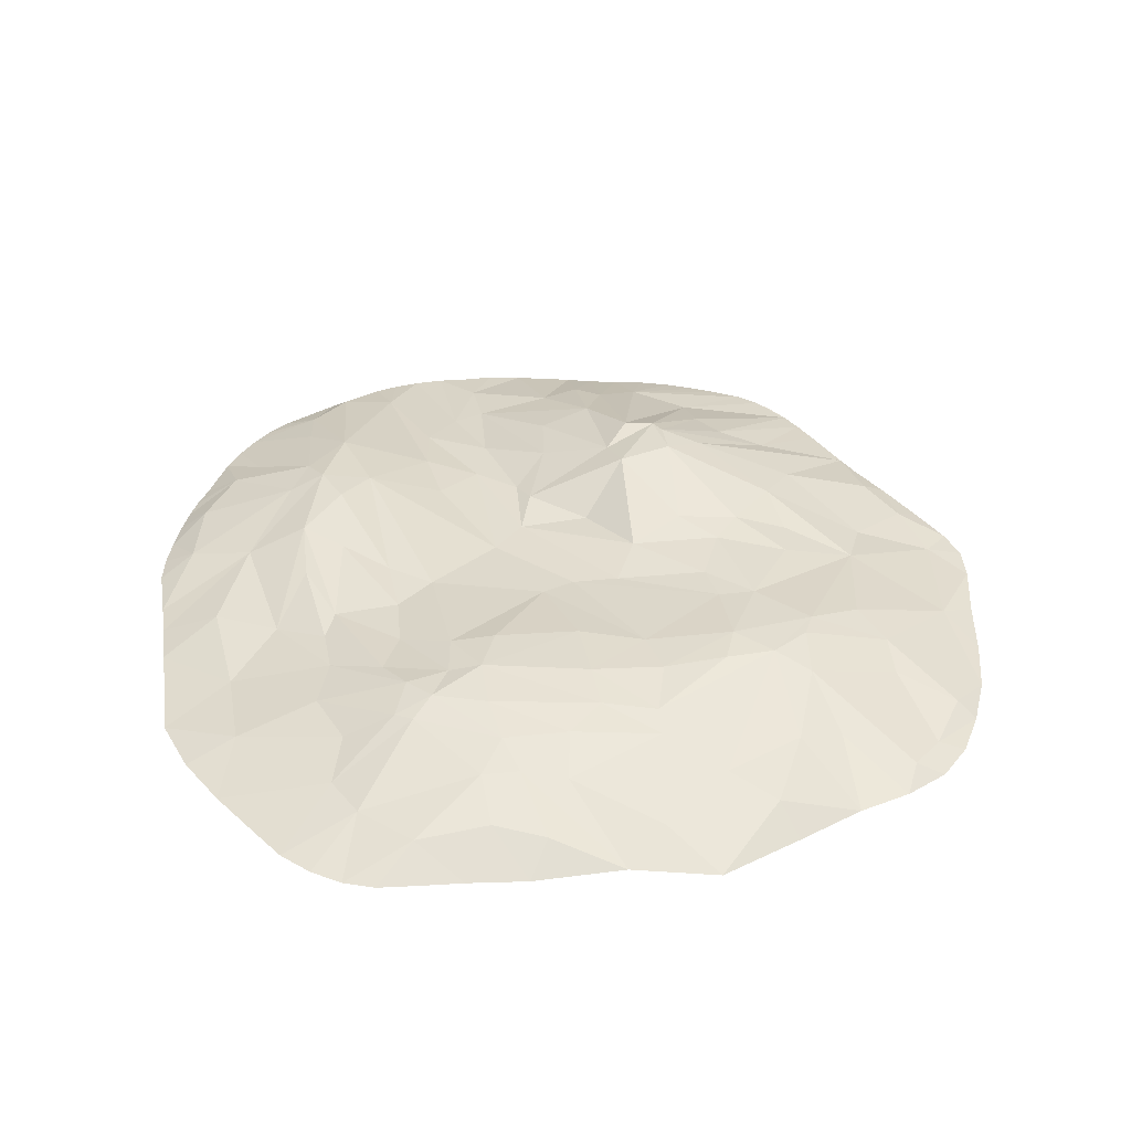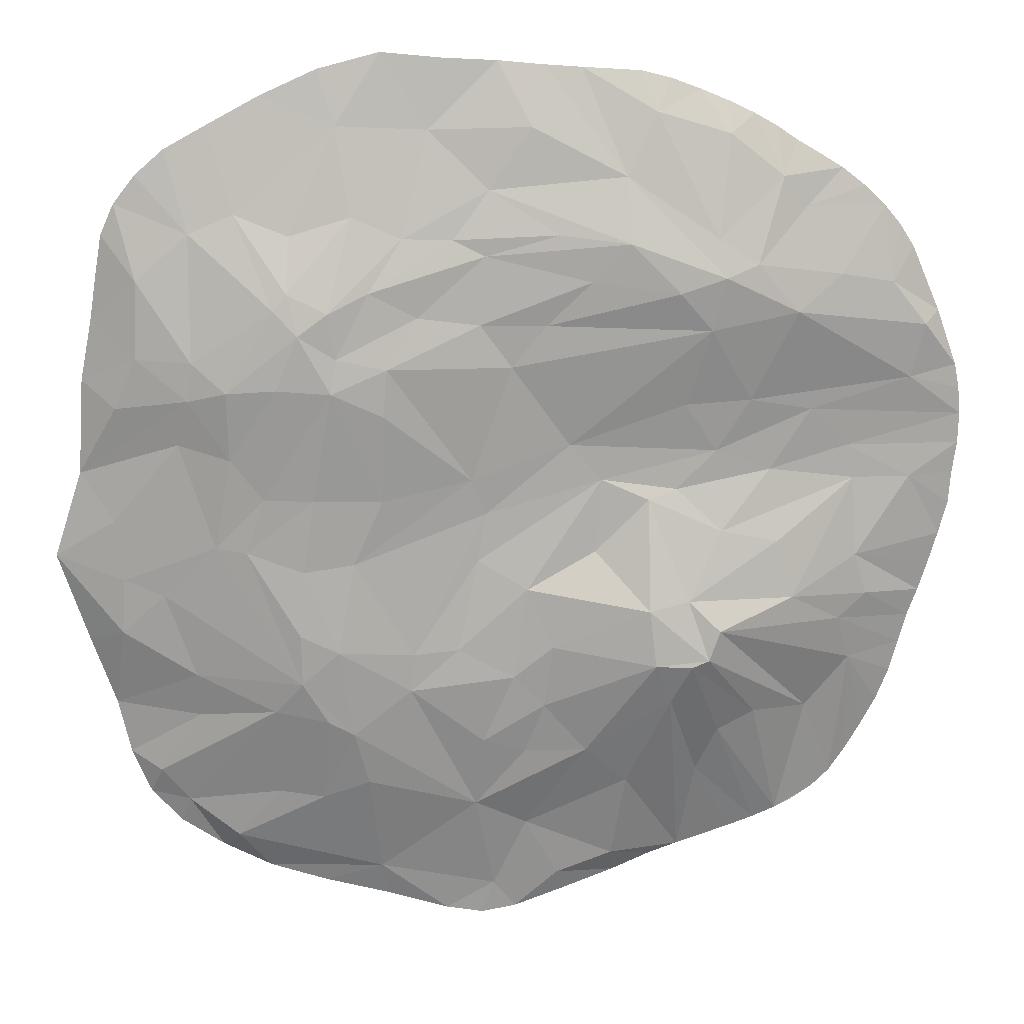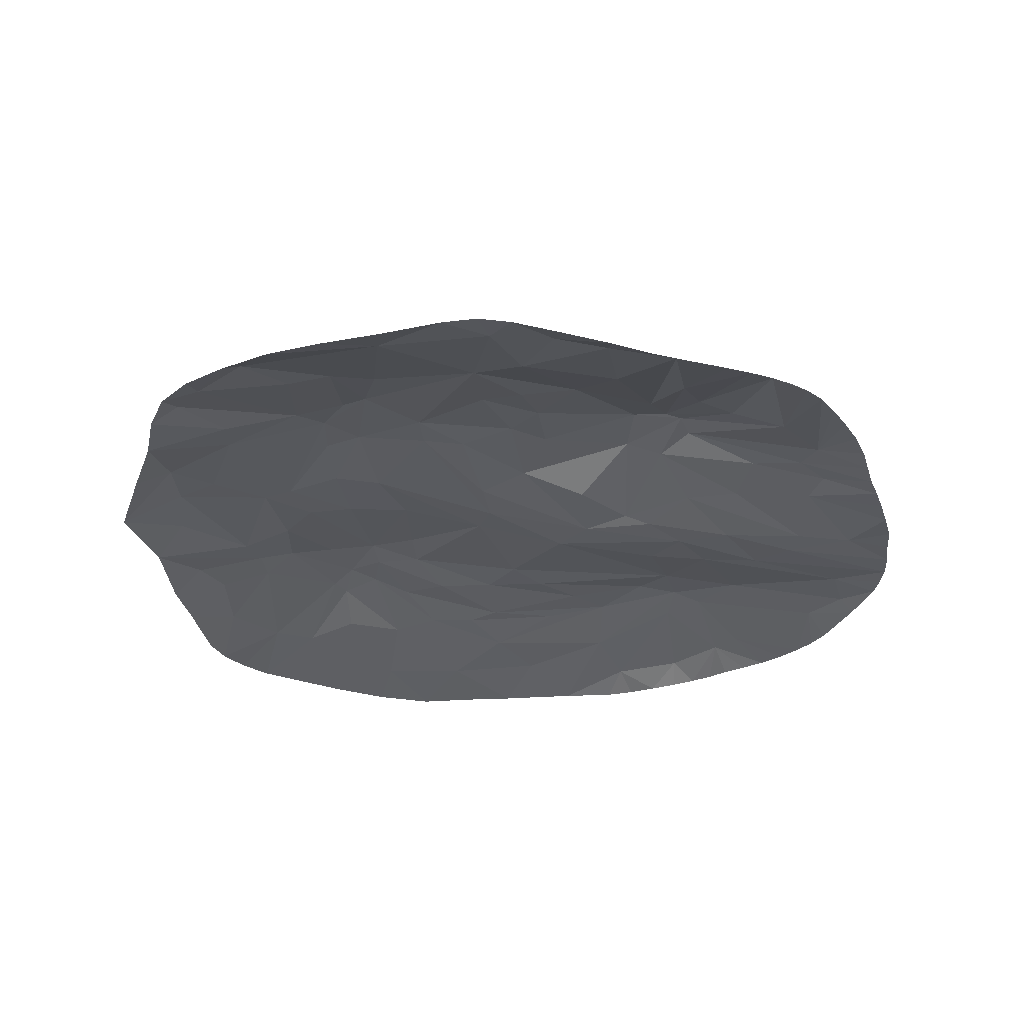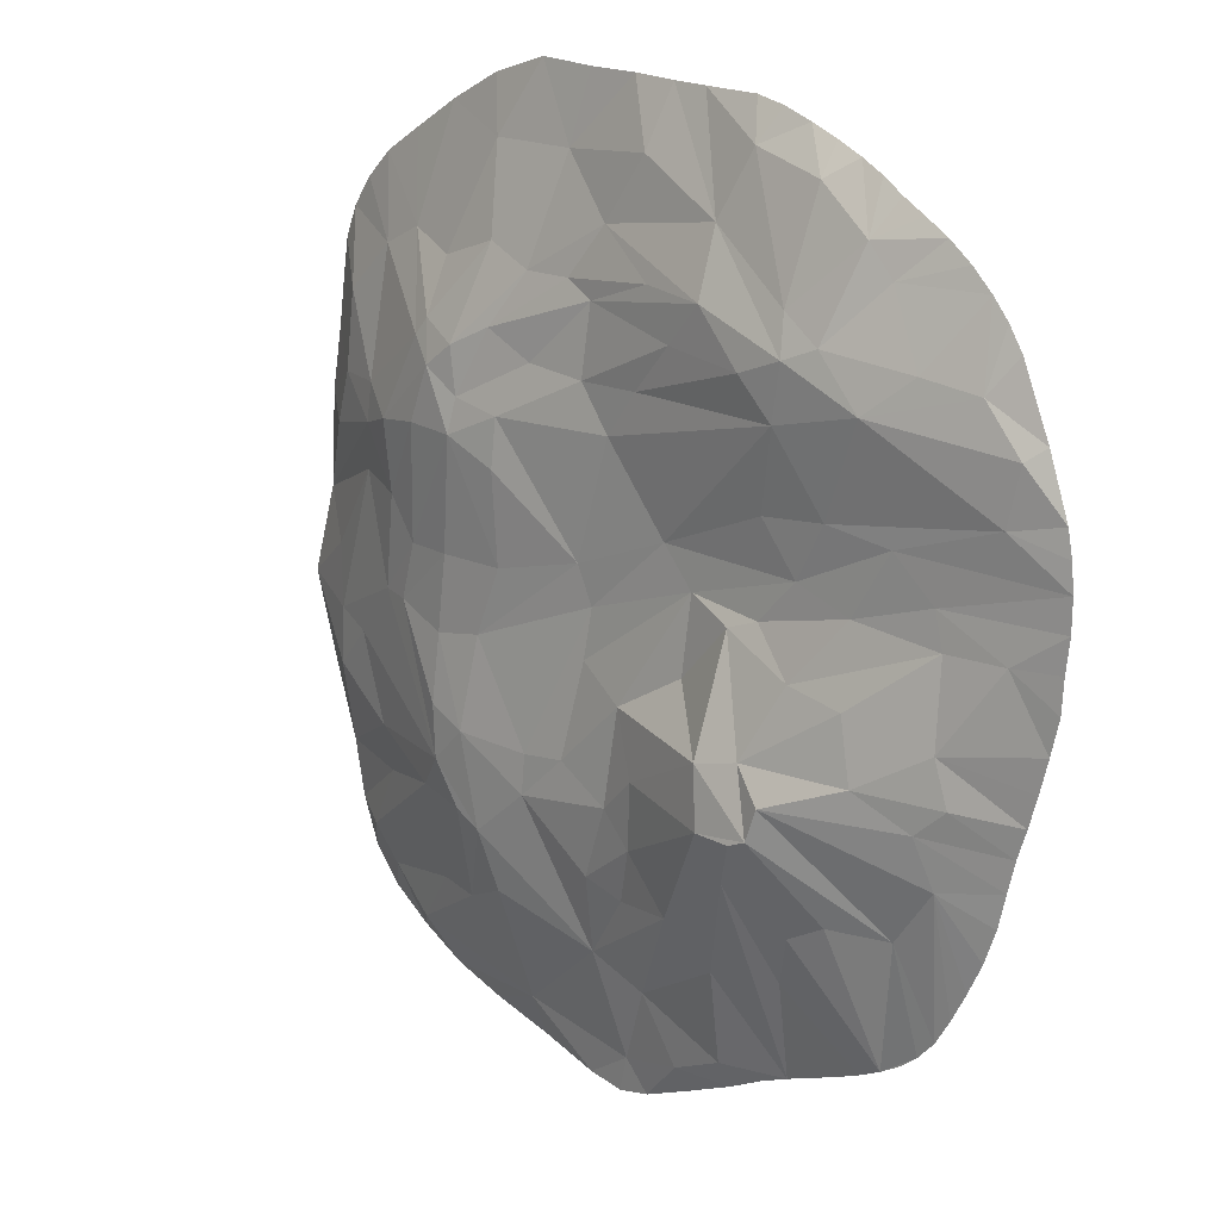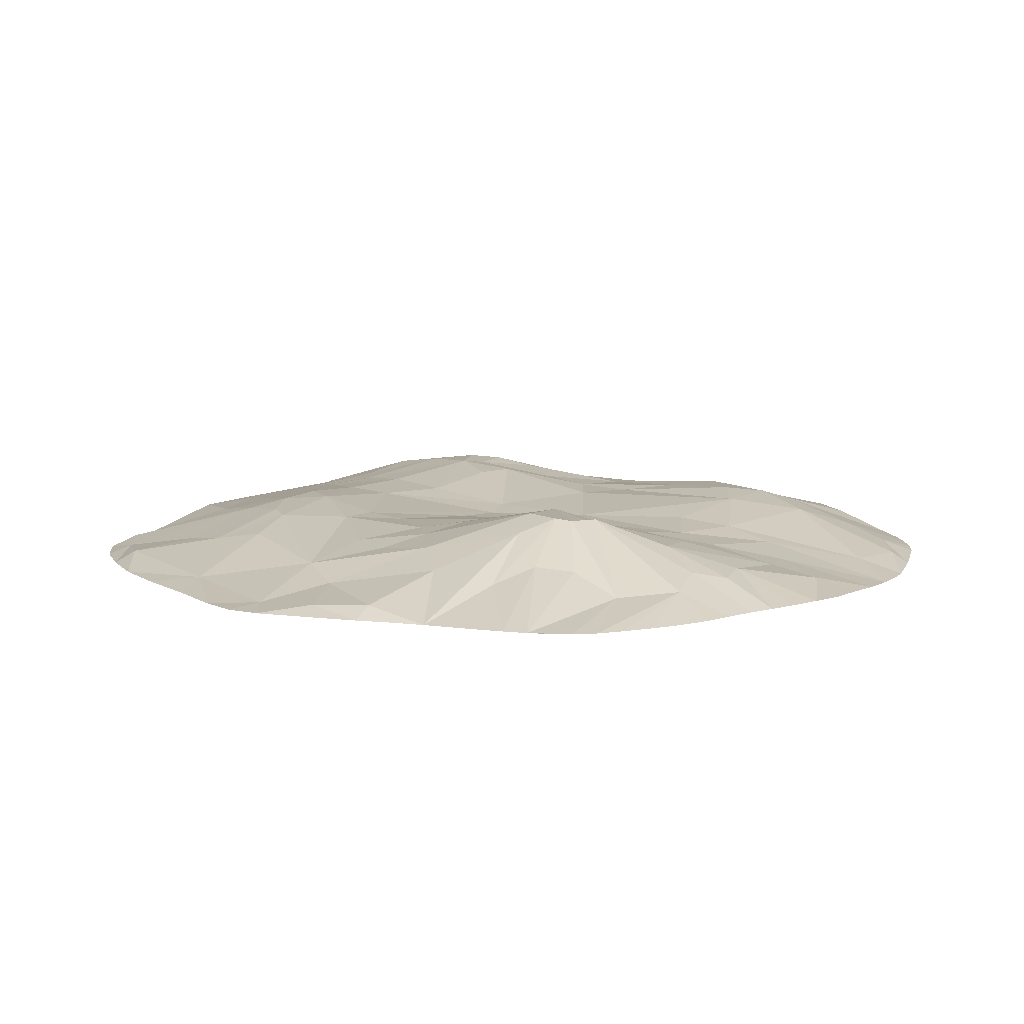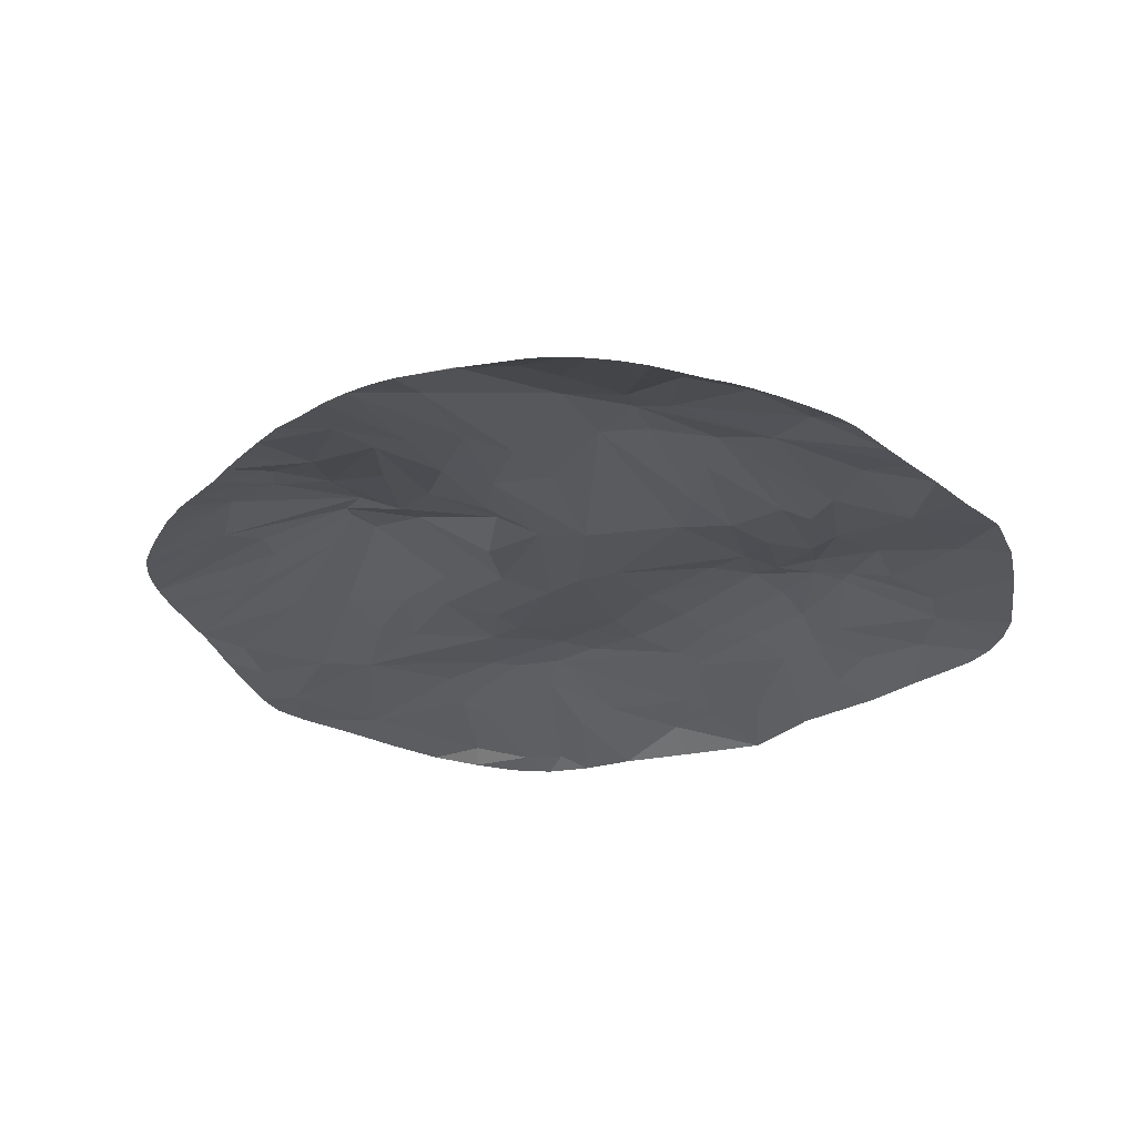
<metadata>
{"format":"obj","ext":"obj","renderer":"f3d","projection":"perspective","resolution":1024,"background":"white","views":[{"elev":37.4,"azim":77.0,"up":"+Y"},{"elev":15.8,"azim":176.4,"up":"+Z"},{"elev":-30.5,"azim":-179.2,"up":"+Y"},{"elev":13.7,"azim":-132.6,"up":"+Z"},{"elev":10.9,"azim":-142.5,"up":"+Y"},{"elev":-27.8,"azim":-53.4,"up":"+Y"}]}
</metadata>
<code>
v -893.6 -0 933.9
v -643.3 -0 1086
v -325.8 -0 1205
v 69.15 -0 1234
v 723.5 -0 1142
v -1103 3e-06 710.7
v 1128 -0 850.4
v 1236 -0 356.8
v -1257 -0 225.4
v -452.8 102.1 284.9
v -1211 -0 -132.9
v -558.5 122.5 -80.29
v 1176 -0 -598.1
v -1107 -0 -461
v -958.9 6e-06 -796.2
v 882.5 -0 -1051
v 20.75 -0 -1274
v -174.9 131.1 -729.7
v 119.4 115 -701.7
v 1088 -0 -877.7
v -1048 -0 -638.2
v -825.9 47.55 -635.9
v -561.3 113.8 -682.4
v -617.5 -0 -1032
v -461.8 6e-06 -1085
v -270.3 6e-06 -1164
v 582.4 -0 -1175
v -492.7 -0 1153
v -535.7 123.7 756.4
v -163.1 -0 1215
v 97.57 69.83 889
v 433.8 144.4 618.5
v 390.9 6e-06 1258
v 479.1 92.17 820.7
v -1017 -0 826.8
v -762.7 -0 1012
v 986.8 -0 998.8
v -1238 -0 368.8
v 385.2 164.9 408.8
v 402.5 146 28.09
v 1184 -0 659.1
v -946.3 45.85 51.96
v -1243 -0 51.15
v 1331 -0 -153.3
v 1136 63.1 -212.1
v -764.8 136.1 -276.5
v -349.1 206.7 -291.6
v 938 88.26 -492.4
v -1158 -0 -302.9
v 133 107.2 -159.8
v 709.1 72.82 -859.5
v -415.3 181.6 -569.8
v -367.6 219.1 -451.2
v -77.86 152.2 -410.2
v -1.382 108.9 -736.5
v 450.6 113.1 -822.6
v 715.5 131.7 -594.4
v 834.9 38.1 -1007
v 1054 30.15 -802.2
v 1141 3e-06 -751.2
v 931.3 65.62 -620.3
v 1000 6e-06 -973
v -1004 -0 -720.4
v -1083 -0 -549.4
v -948.2 55.5 -486.9
v -812.2 -0 -947.3
v -913.9 3e-06 -862.8
v -471.2 216.3 -457.5
v -503.6 74.93 -816.3
v -540.6 -0 -1058
v -754.3 -0 -978.1
v 417.6 27.76 -1121
v -262 31.41 -1096
v -378.5 -0 -1116
v -101.6 22.14 -1160
v -120.5 -0 -1222
v 85.28 8.866 -1194
v 743.1 -0 -1123
v 396.8 -0 -1223
v -571.7 -0 1120
v -571.3 51.8 1037
v -368 46.91 1097
v -409.9 -0 1184
v -22.08 55.87 1059
v -60.03 -0 1222
v -283.2 84.16 924.5
v -291 145.3 747.7
v -96.21 119 770.3
v 339.2 100.4 761.1
v 220.7 -0 1242
v 517.7 36.73 1063
v 563.5 -0 1214
v -1063 -0 772.9
v -1040 45.22 618.3
v -888.5 80.54 648
v -826.6 -0 974.7
v -959.1 3e-06 883.1
v -789.3 53.27 835.6
v -720.8 59.89 919.5
v -705.3 -0 1051
v -644.8 130.7 684.7
v -554.8 153.1 651.2
v -184.5 135 641.5
v 109.6 104.8 711.1
v 656.9 151.7 621.1
v 693.8 158 574.6
v 628.9 179.5 507.8
v 868.8 -0 1064
v 924.3 58.3 773.6
v 1068 -0 927.8
v -1251 -0 299.4
v -1140 36.14 493.2
v -1181 -0 527.5
v -762.2 127.1 549.6
v -1101 36.3 342.3
v -814.4 67.36 259.9
v -518.8 141.7 502.7
v -427 157.2 609.5
v 524.8 172.5 440.9
v 125.2 119.5 521.9
v 37.18 116.9 401.3
v 150.5 110.1 77.14
v 396 170.3 277
v 1072 59.36 643.6
v 923.1 121.9 425.3
v 936.7 124 318.5
v 823.9 139.4 152
v 1166 -0 764.8
v 1079 76.55 429.4
v 1203 3e-06 529.3
v -921.9 44.88 147.6
v -1255 6e-06 139.8
v -1112 25.67 47.96
v -1236 6e-06 -38.11
v -352 106.2 10.27
v -544.3 83.02 147
v -432.7 89.33 37.01
v 691.1 179.4 357.7
v 625.7 153.5 -173.5
v 483.8 145.5 -154.3
v 870.8 120.7 -105.2
v 968.9 98.94 189
v 1023 84.74 -254.2
v 732.2 146.4 39.12
v 785.7 138.1 -116.2
v 1253 6e-06 89.45
v 1146 61.19 -368.1
v 1247 -0 -399
v 1157 49.13 -41.73
v -1184 -0 -221.8
v -990.8 68.22 -289.1
v -1130 -0 -379.3
v -909.5 86.99 -358.2
v -550 206.5 -355
v -720.9 118.7 -113.5
v -200.9 102.7 -139.3
v -461.7 179 -271.5
v 111.2 100.2 -24.91
v 190.8 130.3 -418.9
v 327.3 139.2 -536.5
v 635.9 160.9 -504.3
v -519.6 210.7 -439.4
v 263.8 30.62 1051
v 197.9 96.39 756.1
v 649.1 92.58 770.2
v 798.8 62.68 826.7
v 299.9 128.8 545.5
v -59.16 120.7 518.5
v 546.6 171 567
v 539.8 187.9 346.6
v 828.6 158.5 346.3
v -700.7 72.34 87.52
v -127.8 90.36 170.3
v -218.6 89.09 67.49
v -637.2 93.42 294.8
v 594.1 157.4 34.9
v 1142 58.6 285.9
v -954.8 72.87 -171.2
v -5.58 125.2 -244.1
v 33.13 134 -503.9
v 317.8 138.3 -428.1
v 564.7 150.8 -623.1
v 531.4 166.2 -410
v 492.1 145.4 -665
v 638.4 165.8 -358.3
v -54.34 136.6 -590.2
v 140.3 72.63 -911.2
v 975.8 21.85 -897.6
v -864.8 3e-06 -910.6
v -667.1 103.4 -631.2
v -689.4 -0 -1006
v 581.9 90.61 -874.2
v -297 94.55 -840.4
v -8.032 43.52 -987.3
v 118.6 3e-06 -1292
v 224.8 -0 -1275
f 28 81 80
f 80 81 2
f 3 82 83
f 29 81 82
f 83 82 28
f 28 82 81
f 30 82 3
f 4 84 85
f 86 84 31
f 30 85 86
f 86 85 84
f 30 86 82
f 29 82 86
f 29 86 102
f 102 86 87
f 31 87 86
f 31 88 87
f 169 89 34
f 32 89 169
f 4 163 84
f 34 89 163
f 84 163 31
f 31 163 89
f 107 169 105
f 34 105 169
f 4 90 163
f 91 163 33
f 33 163 90
f 34 163 91
f 5 91 92
f 33 92 91
f 93 94 6
f 35 94 93
f 95 114 94
f 35 95 94
f 112 113 94
f 6 94 113
f 112 94 114
f 36 99 96
f 1 96 99
f 99 98 1
f 1 98 97
f 101 98 99
f 97 98 35
f 2 99 100
f 100 99 36
f 114 95 101
f 101 95 98
f 35 98 95
f 2 81 99
f 29 99 81
f 102 101 29
f 99 29 101
f 87 118 102
f 87 103 118
f 89 164 31
f 31 164 88
f 104 164 32
f 32 164 89
f 87 88 104
f 104 88 164
f 87 104 103
f 5 166 91
f 91 166 165
f 106 105 166
f 166 105 165
f 91 165 34
f 34 165 105
f 106 125 171
f 107 105 106
f 171 107 106
f 5 108 166
f 109 166 37
f 37 166 108
f 106 166 109
f 106 109 125
f 7 109 110
f 37 110 109
f 9 111 115
f 38 115 111
f 38 112 115
f 114 115 112
f 38 113 112
f 102 114 101
f 117 114 102
f 10 175 117
f 117 175 114
f 115 175 116
f 114 175 115
f 9 115 116
f 102 118 117
f 117 173 10
f 119 167 32
f 32 167 104
f 120 167 39
f 39 167 119
f 103 104 120
f 120 104 167
f 120 168 103
f 103 168 118
f 39 121 120
f 120 121 168
f 118 168 117
f 117 168 121
f 173 121 122
f 117 121 173
f 39 122 121
f 119 169 107
f 32 169 119
f 39 123 122
f 40 122 123
f 107 170 119
f 40 123 170
f 119 170 39
f 39 170 123
f 107 171 138
f 107 138 170
f 109 7 124
f 109 124 125
f 171 126 127
f 125 126 171
f 7 128 124
f 41 124 128
f 126 129 177
f 177 129 8
f 8 129 130
f 124 129 125
f 41 130 124
f 124 130 129
f 125 129 126
f 9 131 132
f 42 133 131
f 43 132 133
f 133 132 131
f 11 134 133
f 43 133 134
f 12 42 172
f 131 172 42
f 116 172 131
f 9 116 131
f 122 158 173
f 136 173 174
f 174 173 158
f 10 173 136
f 136 175 10
f 116 175 136
f 116 136 172
f 174 137 136
f 136 137 172
f 12 172 137
f 12 137 135
f 174 135 137
f 40 140 122
f 171 127 138
f 144 138 127
f 176 170 144
f 144 170 138
f 144 145 176
f 176 145 139
f 170 176 40
f 181 140 183
f 183 140 139
f 176 140 40
f 139 140 176
f 143 141 45
f 142 45 141
f 142 127 126
f 141 127 142
f 141 144 127
f 141 145 144
f 146 177 8
f 126 177 146
f 13 147 148
f 148 147 44
f 44 147 45
f 44 149 146
f 126 146 142
f 142 146 149
f 142 149 45
f 45 149 44
f 147 143 45
f 48 143 147
f 13 61 48
f 13 48 147
f 133 178 11
f 11 178 150
f 42 178 133
f 49 150 178
f 12 155 42
f 46 42 155
f 42 46 178
f 151 178 46
f 49 178 151
f 14 152 153
f 153 152 151
f 49 151 152
f 46 153 151
f 14 153 65
f 46 154 153
f 65 153 154
f 46 155 157
f 157 154 46
f 47 156 179
f 12 135 157
f 157 135 47
f 47 135 156
f 155 12 157
f 174 158 50
f 135 174 156
f 156 174 179
f 179 174 50
f 122 140 158
f 158 140 181
f 158 181 50
f 50 181 159
f 159 179 50
f 179 159 180
f 180 159 160
f 181 160 159
f 145 185 139
f 183 139 185
f 183 185 161
f 192 184 182
f 183 161 184
f 184 161 182
f 192 56 184
f 183 160 181
f 184 160 183
f 141 161 145
f 145 161 185
f 48 57 161
f 48 161 143
f 141 143 161
f 192 182 51
f 161 57 182
f 51 182 57
f 154 162 22
f 47 162 157
f 157 162 154
f 68 162 53
f 53 162 47
f 54 53 47
f 18 53 186
f 54 186 53
f 179 180 54
f 179 54 47
f 18 186 55
f 19 55 186
f 19 186 180
f 180 186 54
f 180 160 19
f 19 160 187
f 187 160 184
f 187 184 56
f 18 55 187
f 19 187 55
f 59 188 57
f 51 57 188
f 16 58 188
f 51 188 58
f 192 51 58
f 20 59 60
f 13 60 61
f 61 60 59
f 59 57 61
f 48 61 57
f 16 188 62
f 62 188 20
f 20 188 59
f 154 22 65
f 15 63 65
f 21 65 63
f 14 65 64
f 21 64 65
f 162 190 22
f 66 189 71
f 67 65 22
f 15 65 67
f 22 189 67
f 52 68 53
f 25 69 52
f 68 69 23
f 68 52 69
f 162 68 190
f 23 190 68
f 71 190 23
f 22 190 71
f 70 69 25
f 24 69 70
f 22 71 189
f 71 23 191
f 23 69 191
f 24 191 69
f 52 53 18
f 25 52 193
f 18 193 52
f 56 72 187
f 72 192 58
f 72 56 192
f 25 73 74
f 194 75 73
f 74 73 26
f 26 73 75
f 194 193 18
f 73 193 194
f 25 193 73
f 26 75 76
f 76 75 17
f 187 194 18
f 72 77 187
f 187 77 194
f 75 77 17
f 194 77 75
f 17 77 195
f 72 196 77
f 77 196 195
f 16 78 58
f 58 78 72
f 27 72 78
f 27 79 72
f 72 79 196

</code>
